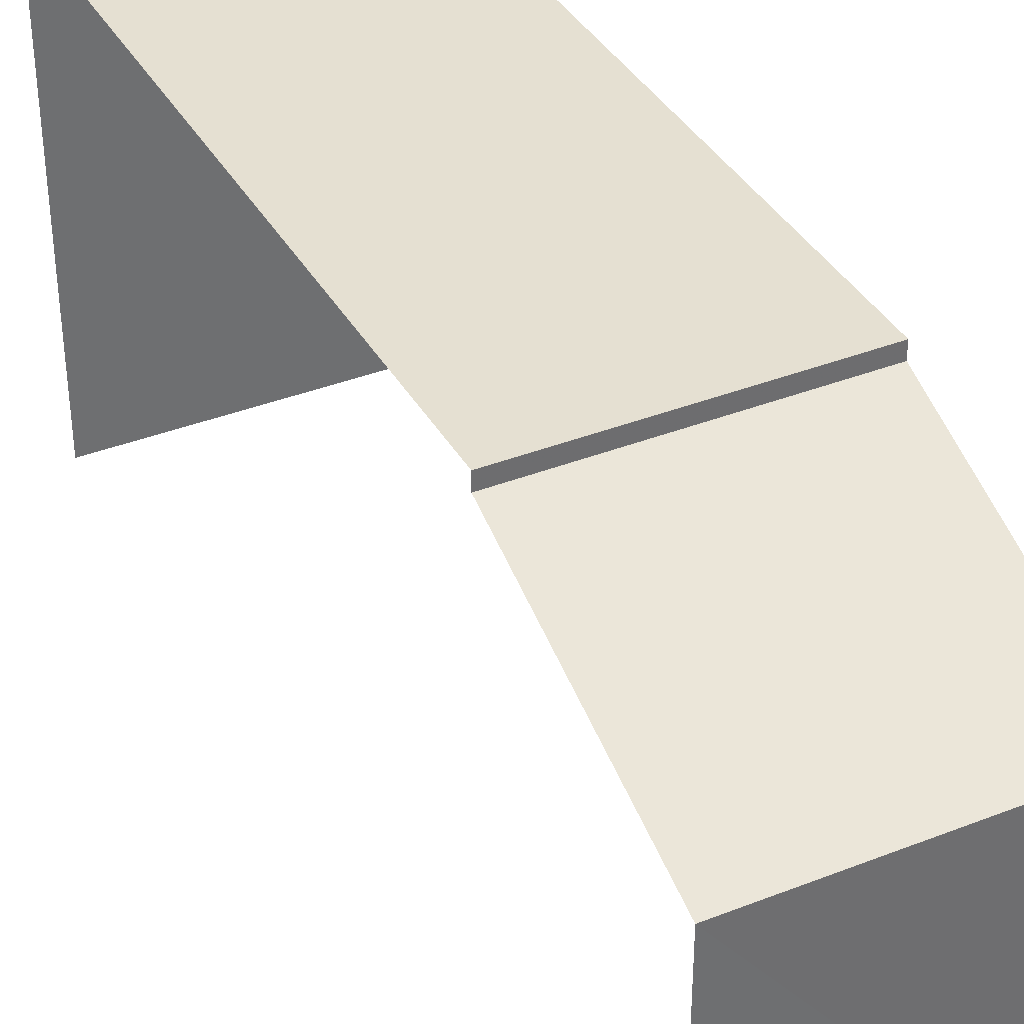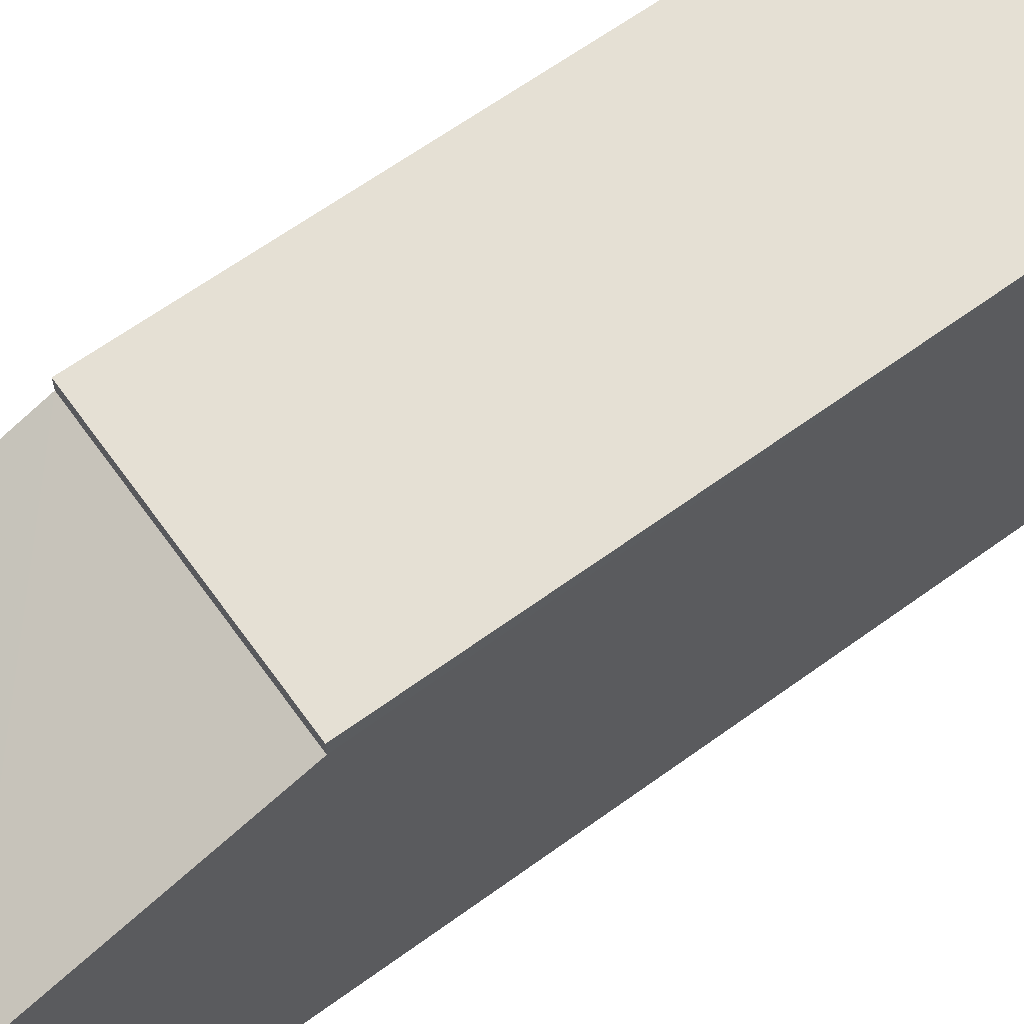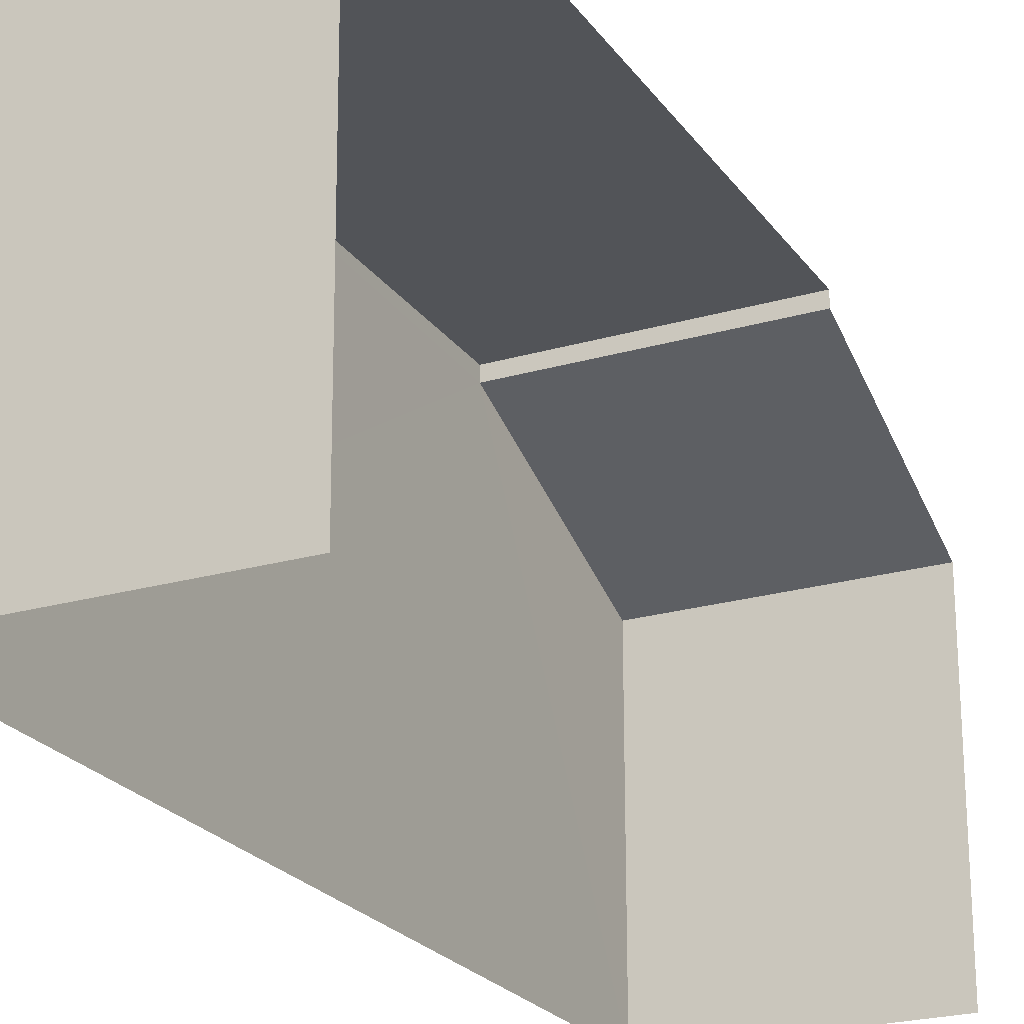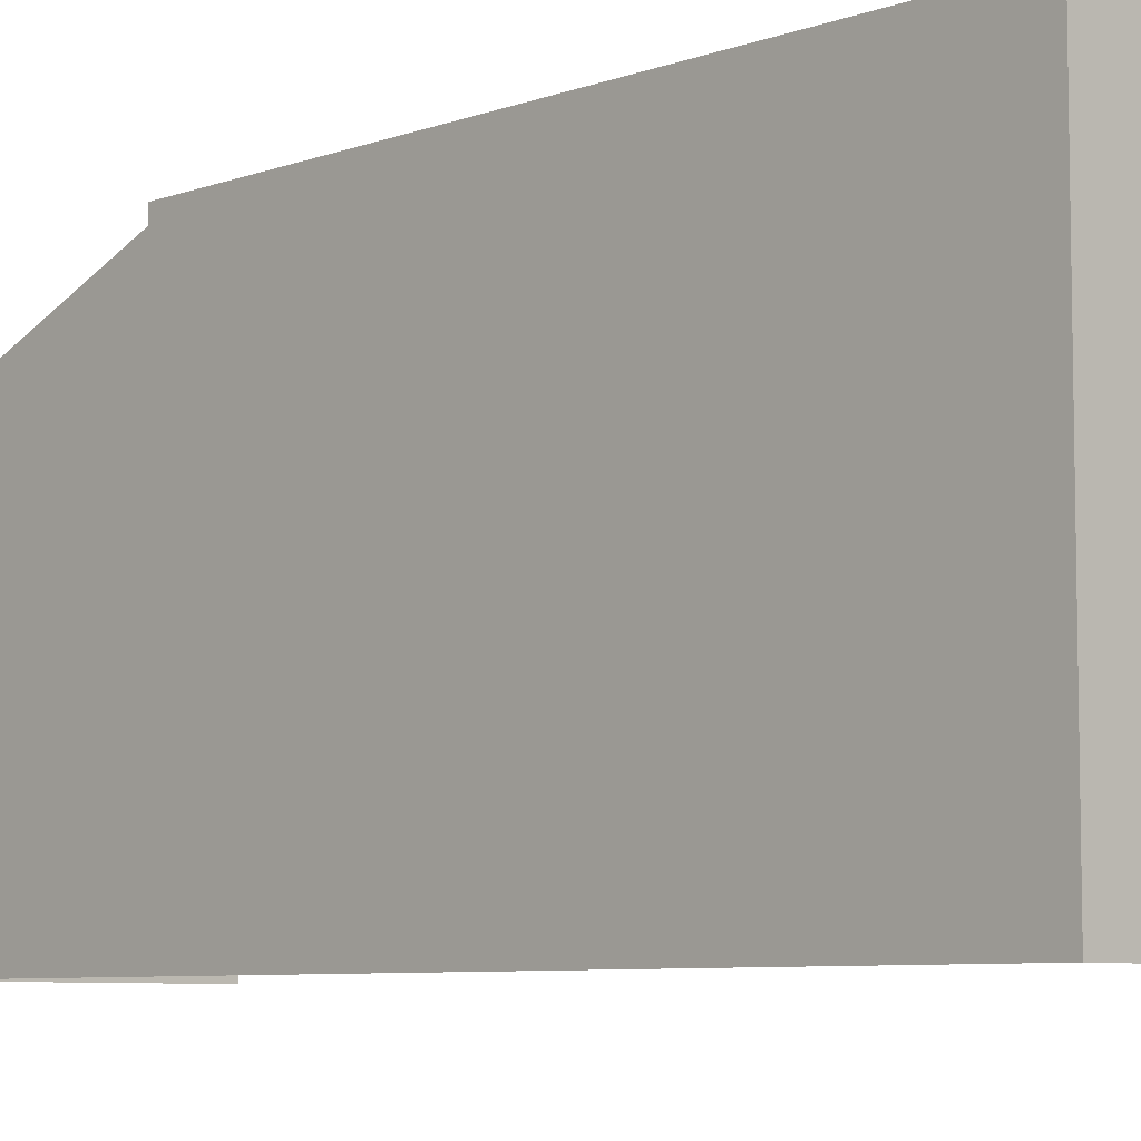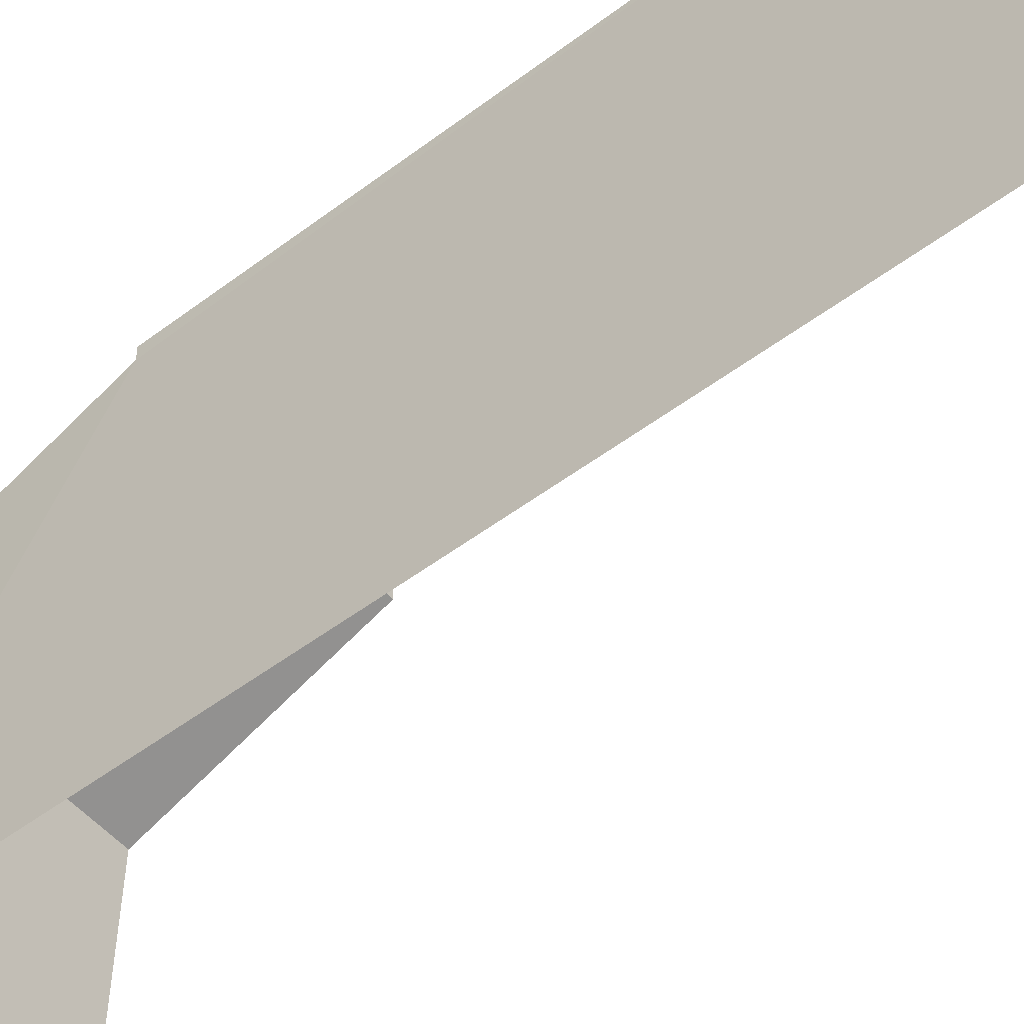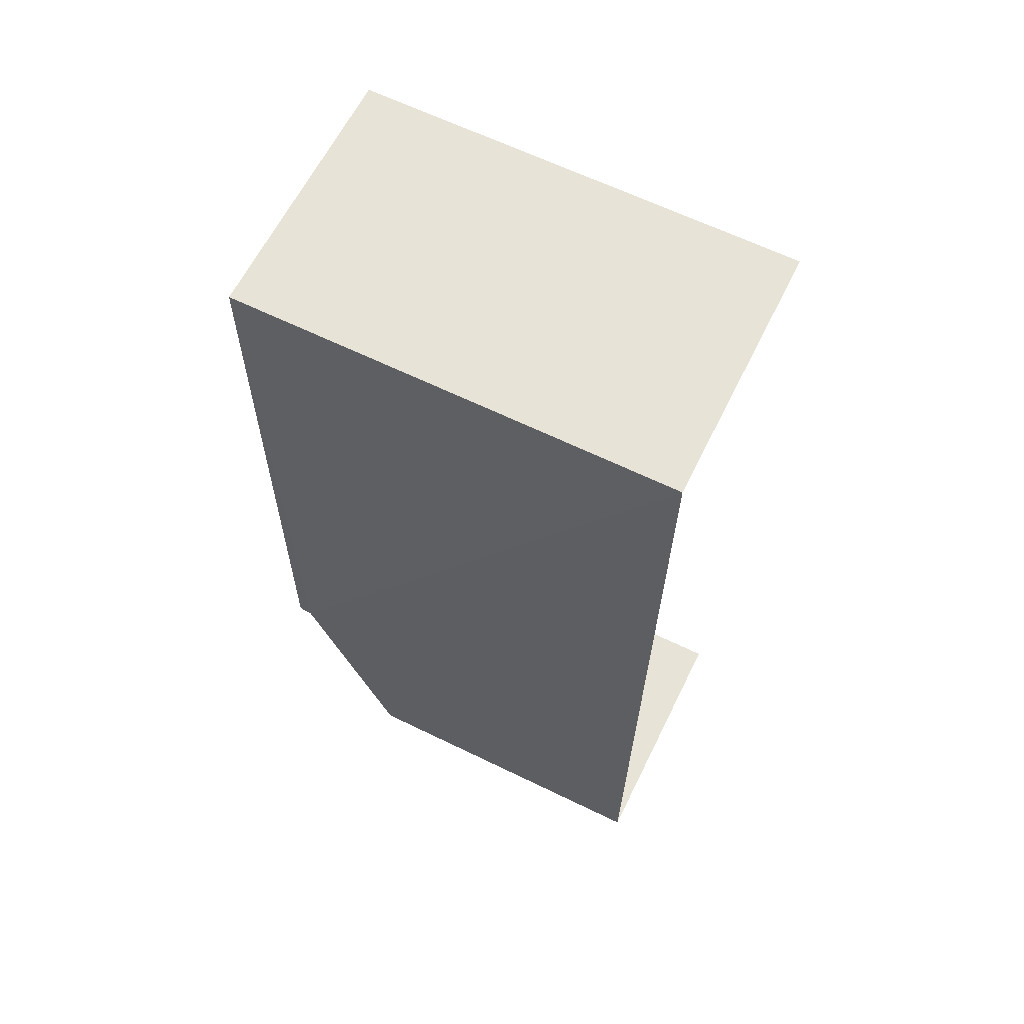
<metadata>
{"format":"obj","ext":"obj","renderer":"f3d","projection":"perspective","resolution":1024,"background":"white","views":[{"elev":37.7,"azim":-25.5,"up":"+Z"},{"elev":65.5,"azim":55.0,"up":"+Z"},{"elev":-23.2,"azim":-152.8,"up":"+Z"},{"elev":-7.0,"azim":137.7,"up":"+Z"},{"elev":-52.2,"azim":130.2,"up":"+Z"},{"elev":63.6,"azim":116.2,"up":"+Y"}]}
</metadata>
<code>
v -3.735e+05 -1.056e+05 21.37
v -3.735e+05 -1.056e+05 21.38
v -3.735e+05 -1.056e+05 21.38
v -3.735e+05 -1.056e+05 21.37
v -3.735e+05 -1.056e+05 30.03
v -3.735e+05 -1.056e+05 28.1
v -3.735e+05 -1.056e+05 28.11
v -3.735e+05 -1.056e+05 30.03
v -3.735e+05 -1.056e+05 30.32
v -3.735e+05 -1.056e+05 30.32
v -3.735e+05 -1.056e+05 30.31
v -3.735e+05 -1.056e+05 30.31
f 1 2 3
f 4 1 3
f 9 12 5
f 12 4 5
f 5 3 6
f 5 4 3
f 5 6 7
f 8 5 7
f 9 10 11
f 12 9 11
f 8 10 9
f 5 8 9
f 6 3 2
f 7 6 2
f 11 8 1
f 1 8 2
f 11 10 8
f 2 8 7
f 12 1 4
f 12 11 1

</code>
